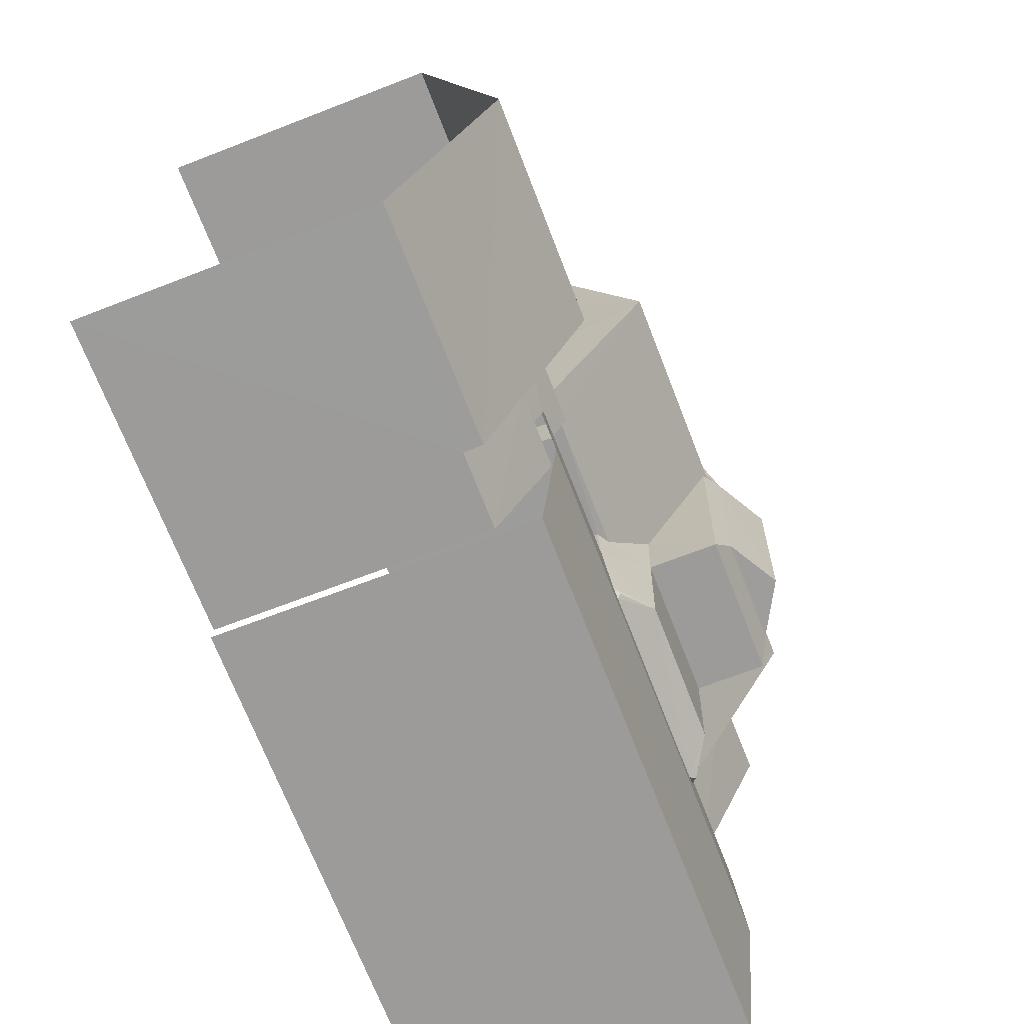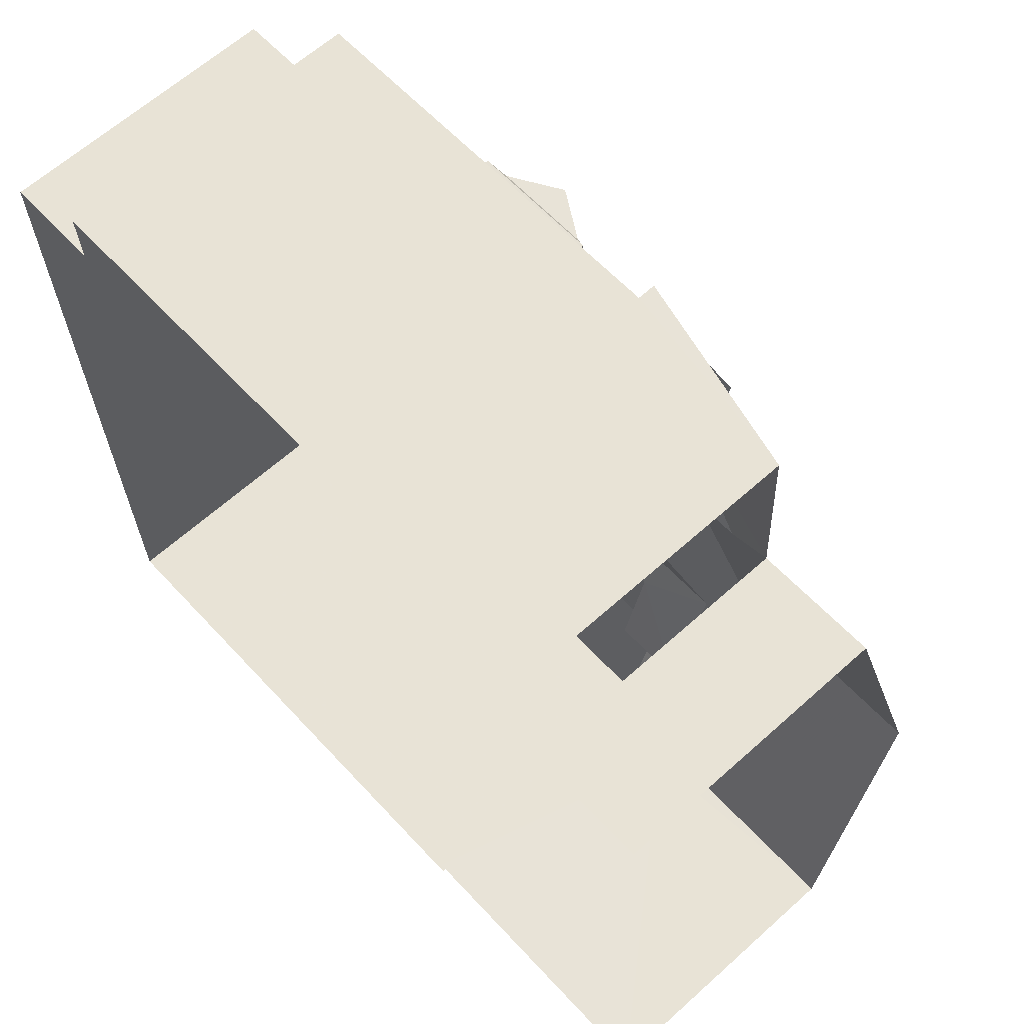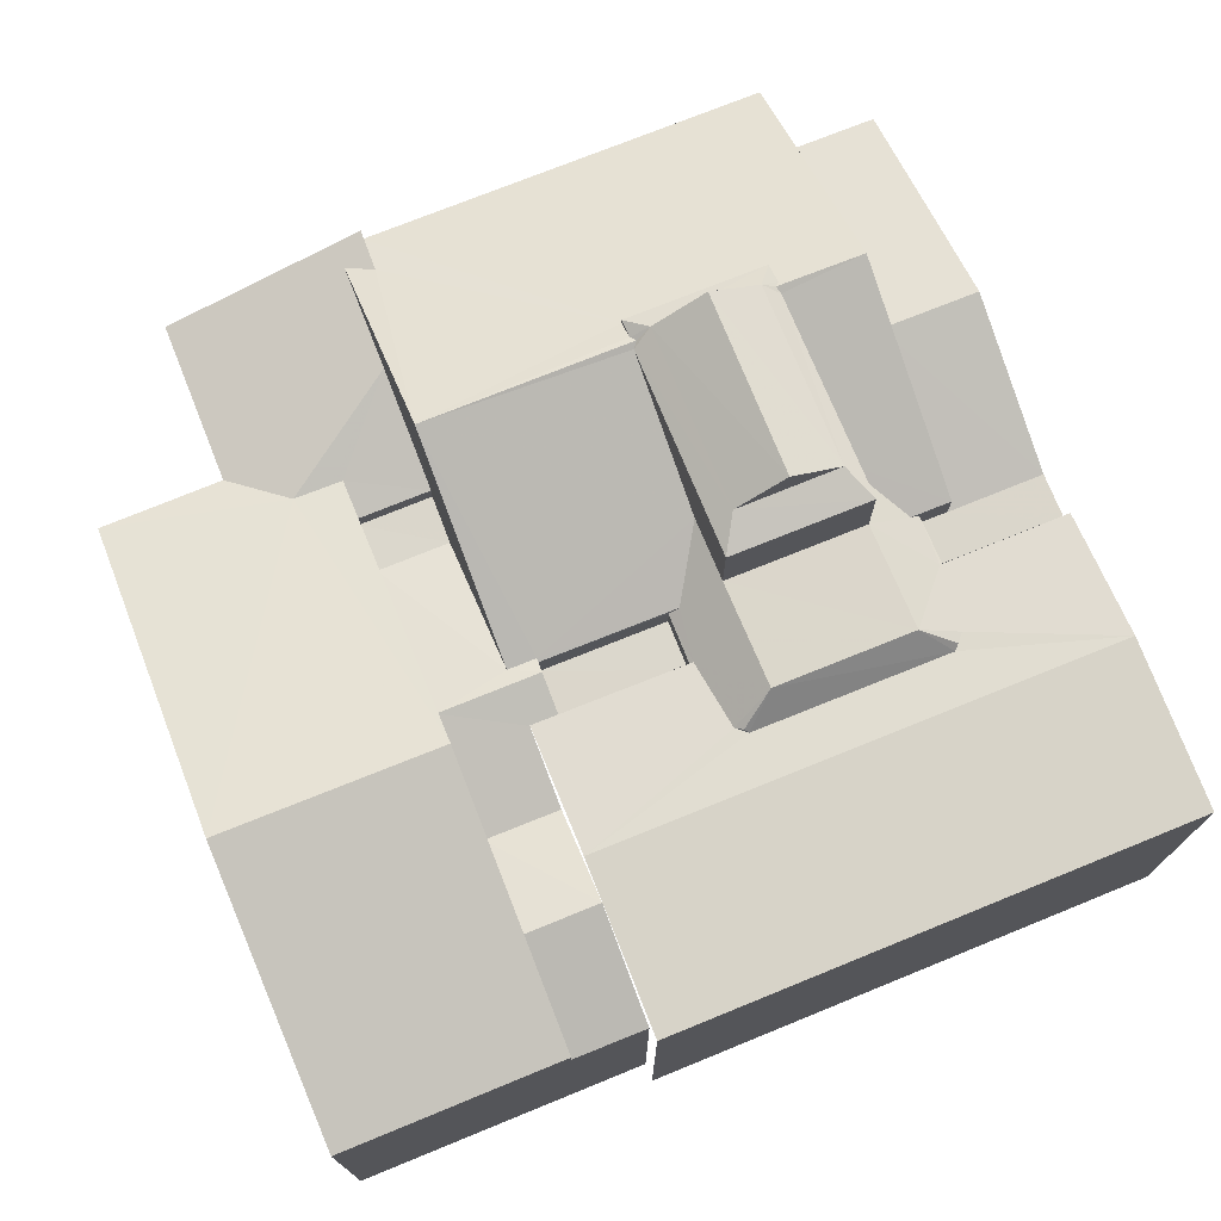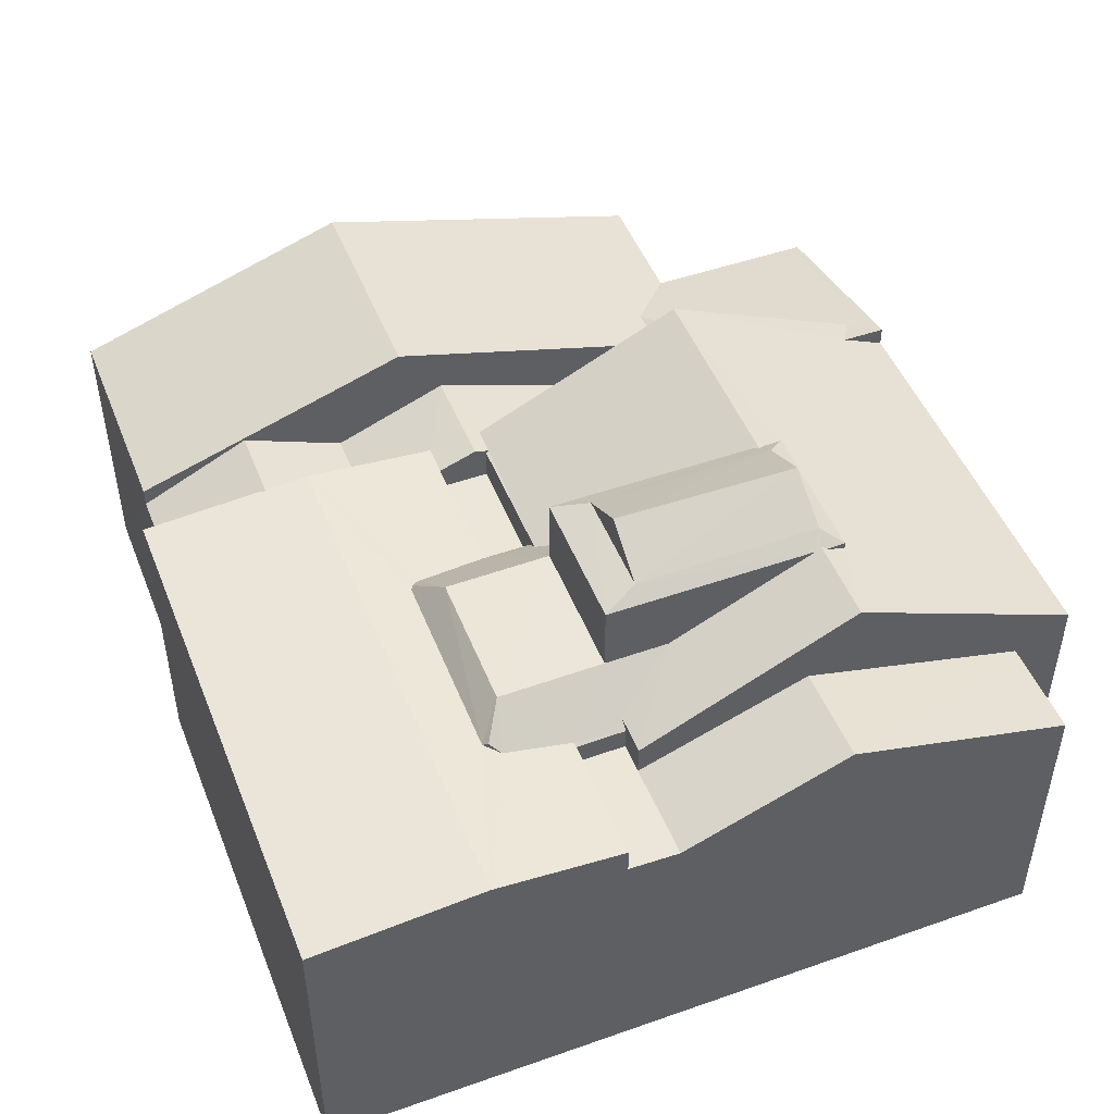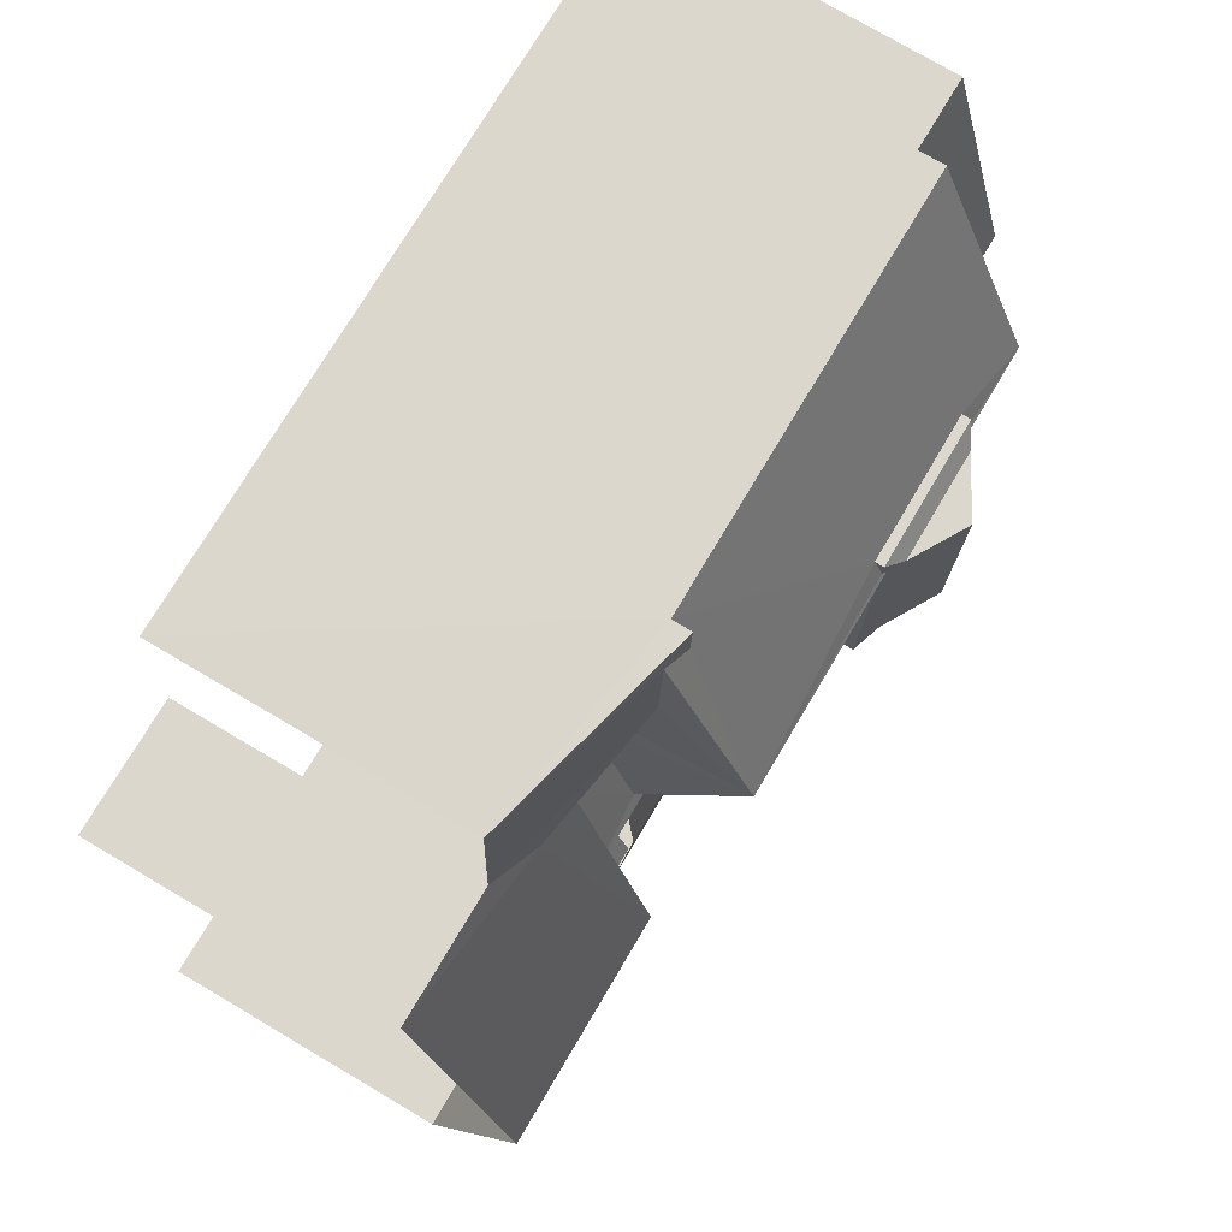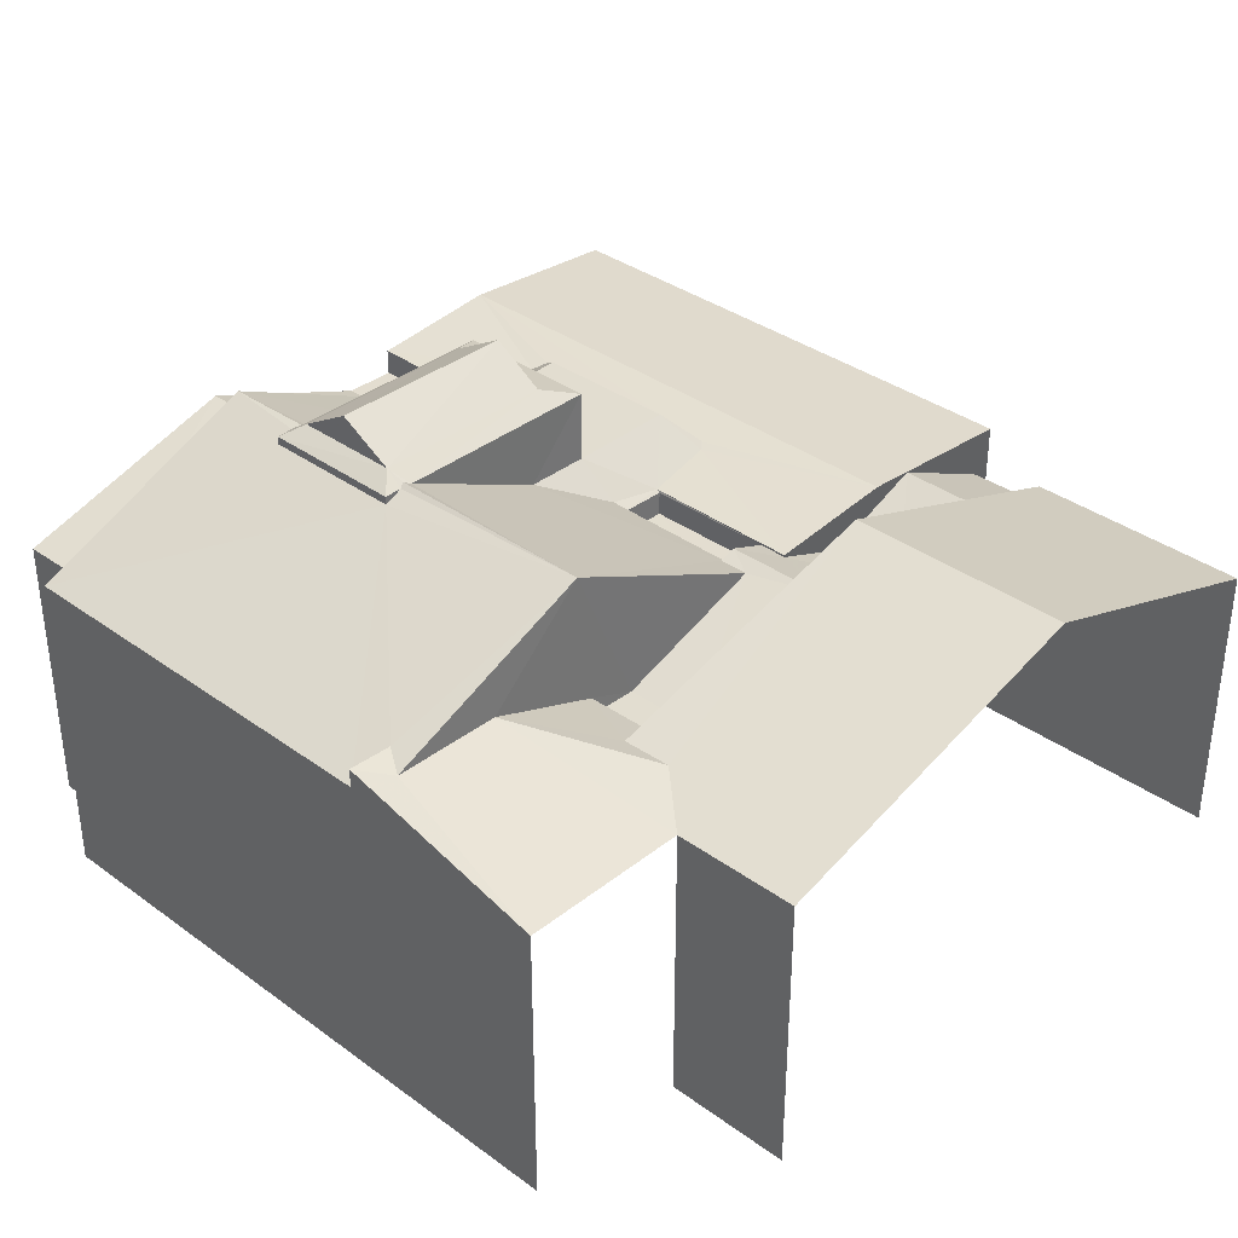
<metadata>
{"format":"obj","ext":"obj","renderer":"f3d","projection":"perspective","resolution":1024,"background":"white","views":[{"elev":-67.6,"azim":-68.7,"up":"+Y"},{"elev":63.3,"azim":-132.2,"up":"+Y"},{"elev":73.6,"azim":-24.7,"up":"+Z"},{"elev":48.4,"azim":66.1,"up":"+Z"},{"elev":75.9,"azim":-59.5,"up":"+Y"},{"elev":35.5,"azim":-138.8,"up":"+Z"}]}
</metadata>
<code>
v -3.721e+05 -1.035e+05 34.36
v -3.721e+05 -1.035e+05 34.36
v -3.72e+05 -1.035e+05 34.36
v -3.72e+05 -1.034e+05 34.36
v -3.72e+05 -1.034e+05 34.36
v -3.721e+05 -1.034e+05 34.36
v -3.721e+05 -1.035e+05 34.36
v -3.721e+05 -1.034e+05 34.36
v -3.721e+05 -1.034e+05 34.36
v -3.72e+05 -1.034e+05 34.36
v -3.72e+05 -1.035e+05 41.88
v -3.72e+05 -1.035e+05 41.8
v -3.72e+05 -1.035e+05 42.45
v -3.72e+05 -1.035e+05 42.45
v -3.72e+05 -1.035e+05 41.8
v -3.72e+05 -1.035e+05 41.92
v -3.721e+05 -1.035e+05 41.61
v -3.721e+05 -1.035e+05 41.61
v -3.721e+05 -1.035e+05 41.78
v -3.72e+05 -1.035e+05 41.77
v -3.72e+05 -1.035e+05 41.61
v -3.72e+05 -1.035e+05 41.61
v -3.721e+05 -1.035e+05 41.91
v -3.72e+05 -1.035e+05 41.91
v -3.721e+05 -1.035e+05 41.01
v -3.721e+05 -1.035e+05 41.01
v -3.721e+05 -1.035e+05 41.01
v -3.721e+05 -1.035e+05 41.01
v -3.72e+05 -1.035e+05 44.36
v -3.72e+05 -1.035e+05 44.36
v -3.72e+05 -1.035e+05 45.09
v -3.72e+05 -1.035e+05 45.09
v -3.721e+05 -1.035e+05 41.82
v -3.721e+05 -1.035e+05 40.57
v -3.721e+05 -1.035e+05 41.82
v -3.721e+05 -1.035e+05 40.57
v -3.721e+05 -1.035e+05 40.57
v -3.721e+05 -1.035e+05 40.57
v -3.721e+05 -1.035e+05 40.57
v -3.721e+05 -1.035e+05 40.57
v -3.72e+05 -1.035e+05 42.45
v -3.72e+05 -1.035e+05 41.74
v -3.72e+05 -1.035e+05 42.45
v -3.721e+05 -1.035e+05 41.56
v -3.721e+05 -1.035e+05 41.56
v -3.72e+05 -1.035e+05 44.36
v -3.72e+05 -1.035e+05 44.36
v -3.72e+05 -1.034e+05 41.01
v -3.72e+05 -1.035e+05 42.57
v -3.72e+05 -1.034e+05 41.01
v -3.72e+05 -1.035e+05 42.57
v -3.721e+05 -1.034e+05 42.02
v -3.721e+05 -1.034e+05 41.01
v -3.721e+05 -1.035e+05 41.33
v -3.721e+05 -1.034e+05 41.01
v -3.721e+05 -1.034e+05 42.18
v -3.721e+05 -1.034e+05 42.02
v -3.721e+05 -1.034e+05 42.18
v -3.721e+05 -1.035e+05 41.33
v -3.721e+05 -1.035e+05 41.01
v -3.721e+05 -1.035e+05 41.01
v -3.721e+05 -1.035e+05 41.61
v -3.72e+05 -1.035e+05 41.61
v -3.721e+05 -1.035e+05 41.79
v -3.721e+05 -1.035e+05 41.74
v -3.72e+05 -1.035e+05 44.09
v -3.72e+05 -1.035e+05 44.15
v -3.721e+05 -1.035e+05 44.15
v -3.721e+05 -1.035e+05 41.79
v -3.721e+05 -1.035e+05 41.91
v -3.721e+05 -1.035e+05 41.91
v -3.72e+05 -1.035e+05 41.01
v -3.72e+05 -1.035e+05 41.01
v -3.72e+05 -1.035e+05 41.01
v -3.72e+05 -1.035e+05 41.01
v -3.72e+05 -1.035e+05 41.01
v -3.721e+05 -1.035e+05 43.26
v -3.721e+05 -1.035e+05 43.26
v -3.721e+05 -1.034e+05 41.01
v -3.72e+05 -1.035e+05 44.09
v -3.72e+05 -1.035e+05 44.09
v -3.72e+05 -1.035e+05 44.09
v -3.72e+05 -1.035e+05 44.09
v -3.72e+05 -1.035e+05 44.09
v -3.72e+05 -1.035e+05 44.15
v -3.72e+05 -1.035e+05 44.09
v -3.72e+05 -1.035e+05 44.09
v -3.72e+05 -1.035e+05 41.56
v -3.72e+05 -1.035e+05 41.74
v -3.72e+05 -1.035e+05 42.45
v -3.72e+05 -1.035e+05 42.45
v -3.72e+05 -1.035e+05 41.56
v -3.72e+05 -1.035e+05 44.15
v -3.72e+05 -1.034e+05 41.74
v -3.72e+05 -1.035e+05 43.9
v -3.721e+05 -1.034e+05 41.74
v -3.72e+05 -1.035e+05 43.9
v -3.721e+05 -1.035e+05 40.88
v -3.721e+05 -1.035e+05 40.88
v -3.721e+05 -1.035e+05 41.56
v -3.721e+05 -1.035e+05 41.56
v -3.72e+05 -1.035e+05 41.74
v -3.721e+05 -1.035e+05 41.01
v -3.721e+05 -1.035e+05 41.01
f 1 2 3
f 4 3 5
f 6 2 7
f 6 7 8
f 9 10 5
f 9 5 6
f 3 2 5
f 5 2 6
f 62 34 1
f 1 34 2
f 62 23 35
f 99 23 18
f 99 18 100
f 35 23 99
f 62 35 34
f 79 8 78
f 8 7 78
f 7 104 78
f 6 53 55
f 9 6 55
f 11 12 13
f 14 13 15
f 14 15 16
f 13 12 15
f 17 18 19
f 20 21 22
f 19 18 23
f 12 24 15
f 20 15 24
f 24 21 20
f 23 24 12
f 19 23 12
f 25 26 27
f 25 28 26
f 29 30 31
f 32 29 31
f 33 34 35
f 33 36 34
f 37 38 39
f 40 37 39
f 41 42 43
f 42 44 17
f 44 45 17
f 43 17 13
f 11 13 19
f 13 17 19
f 42 17 43
f 46 47 32
f 31 46 32
f 48 49 50
f 48 51 49
f 52 53 54
f 55 53 52
f 56 55 57
f 58 56 57
f 55 52 57
f 59 60 52
f 52 54 59
f 61 60 59
f 23 62 63
f 24 23 63
f 64 42 41
f 65 42 64
f 66 67 68
f 41 66 68
f 64 68 69
f 64 41 68
f 70 71 69
f 71 64 69
f 38 70 69
f 39 38 69
f 72 73 74
f 72 74 75
f 73 76 74
f 77 54 78
f 78 54 79
f 77 59 54
f 79 54 53
f 80 81 29
f 30 29 66
f 82 30 66
f 29 67 66
f 81 67 29
f 83 47 84
f 84 47 85
f 85 47 86
f 86 46 87
f 86 47 46
f 88 89 22
f 90 91 89
f 92 88 22
f 22 91 14
f 20 14 16
f 20 22 14
f 89 91 22
f 93 94 95
f 94 96 97
f 67 81 68
f 68 58 57
f 93 84 85
f 97 96 58
f 95 94 97
f 93 95 84
f 81 97 68
f 68 97 58
f 30 87 46
f 30 82 87
f 98 35 99
f 98 33 35
f 100 70 98
f 98 99 100
f 71 70 100
f 101 71 100
f 89 102 90
f 86 93 85
f 90 93 86
f 90 102 93
f 83 80 29
f 47 83 29
f 43 13 14
f 91 43 14
f 51 74 76
f 49 51 76
f 103 78 104
f 103 77 78
f 103 104 36
f 104 7 36
f 36 2 34
f 36 7 2
f 37 60 61
f 37 40 60
f 31 30 46
f 27 45 44
f 27 26 45
f 82 41 43
f 82 66 41
f 91 87 82
f 43 91 82
f 15 20 16
f 50 49 4
f 4 76 3
f 24 63 3
f 21 24 73
f 4 49 76
f 76 73 3
f 73 24 3
f 103 36 33
f 103 33 77
f 59 77 61
f 61 38 37
f 33 98 77
f 98 70 77
f 61 70 38
f 77 70 61
f 97 81 80
f 58 96 56
f 88 102 89
f 75 74 88
f 74 102 88
f 94 10 96
f 56 96 55
f 55 96 9
f 96 10 9
f 28 101 26
f 26 101 45
f 45 101 17
f 17 101 18
f 101 100 18
f 44 65 25
f 25 27 44
f 42 65 44
f 79 6 8
f 79 53 6
f 63 1 3
f 63 62 1
f 25 101 28
f 71 101 25
f 64 71 65
f 71 25 65
f 95 80 83
f 95 97 80
f 75 88 92
f 72 75 92
f 92 21 73
f 73 72 92
f 22 21 92
f 84 95 83
f 32 47 29
f 90 87 91
f 90 86 87
f 102 74 51
f 5 10 48
f 51 48 93
f 102 51 93
f 48 10 94
f 93 48 94
f 5 50 4
f 5 48 50
f 39 60 40
f 52 68 57
f 69 68 39
f 68 52 60
f 68 60 39
f 19 12 11

</code>
